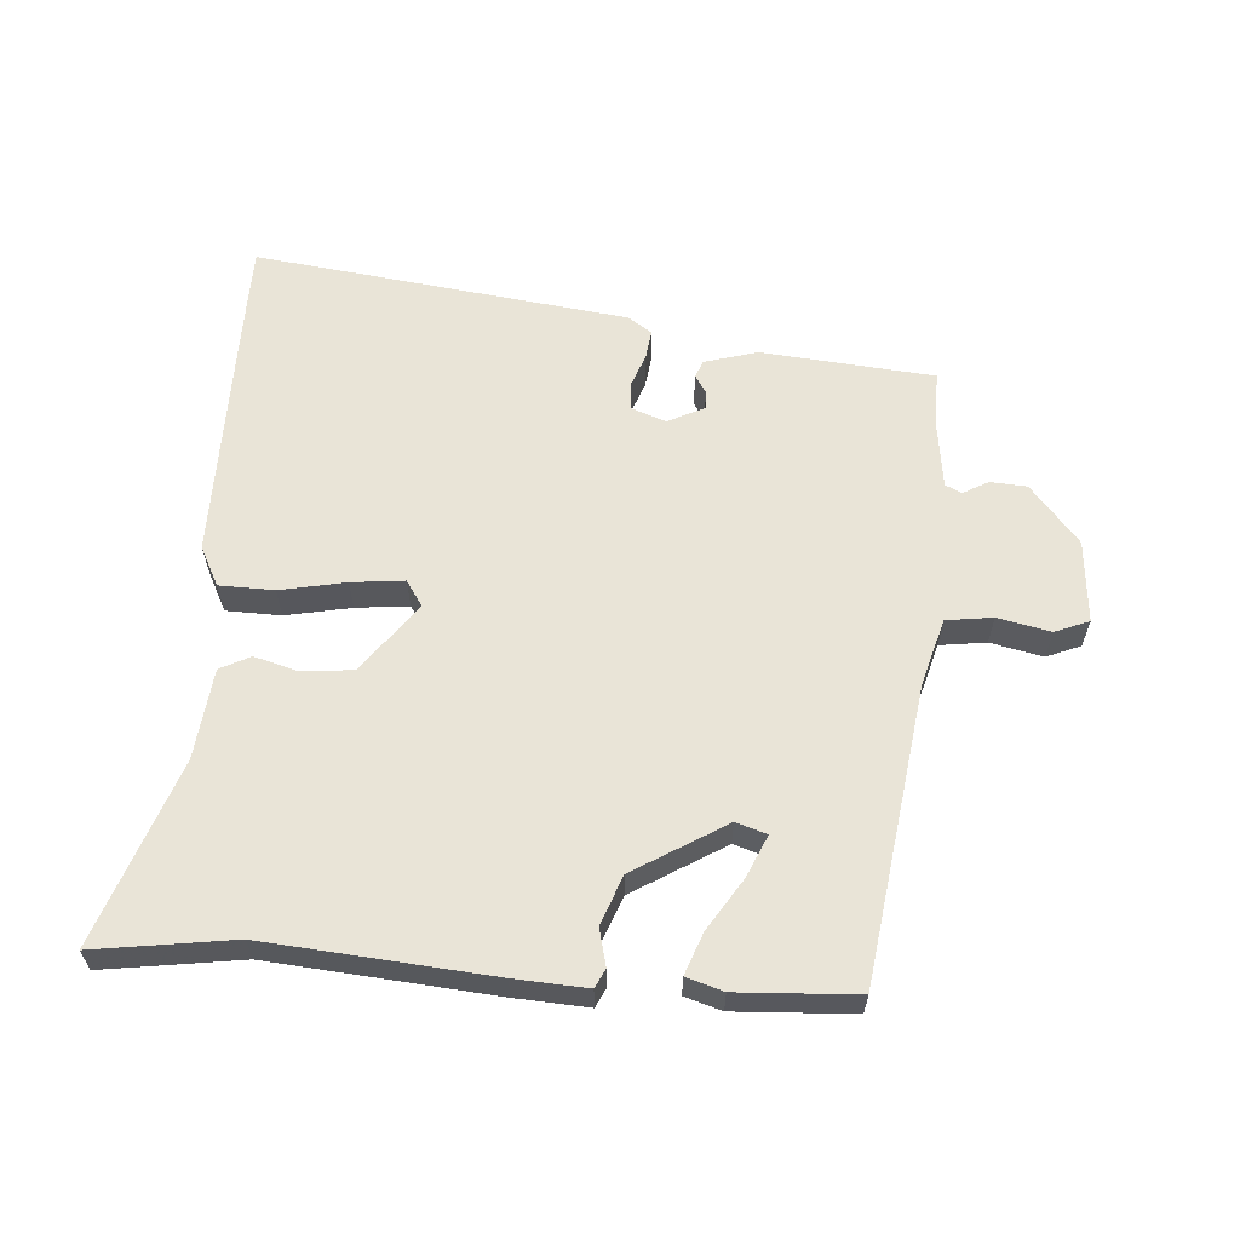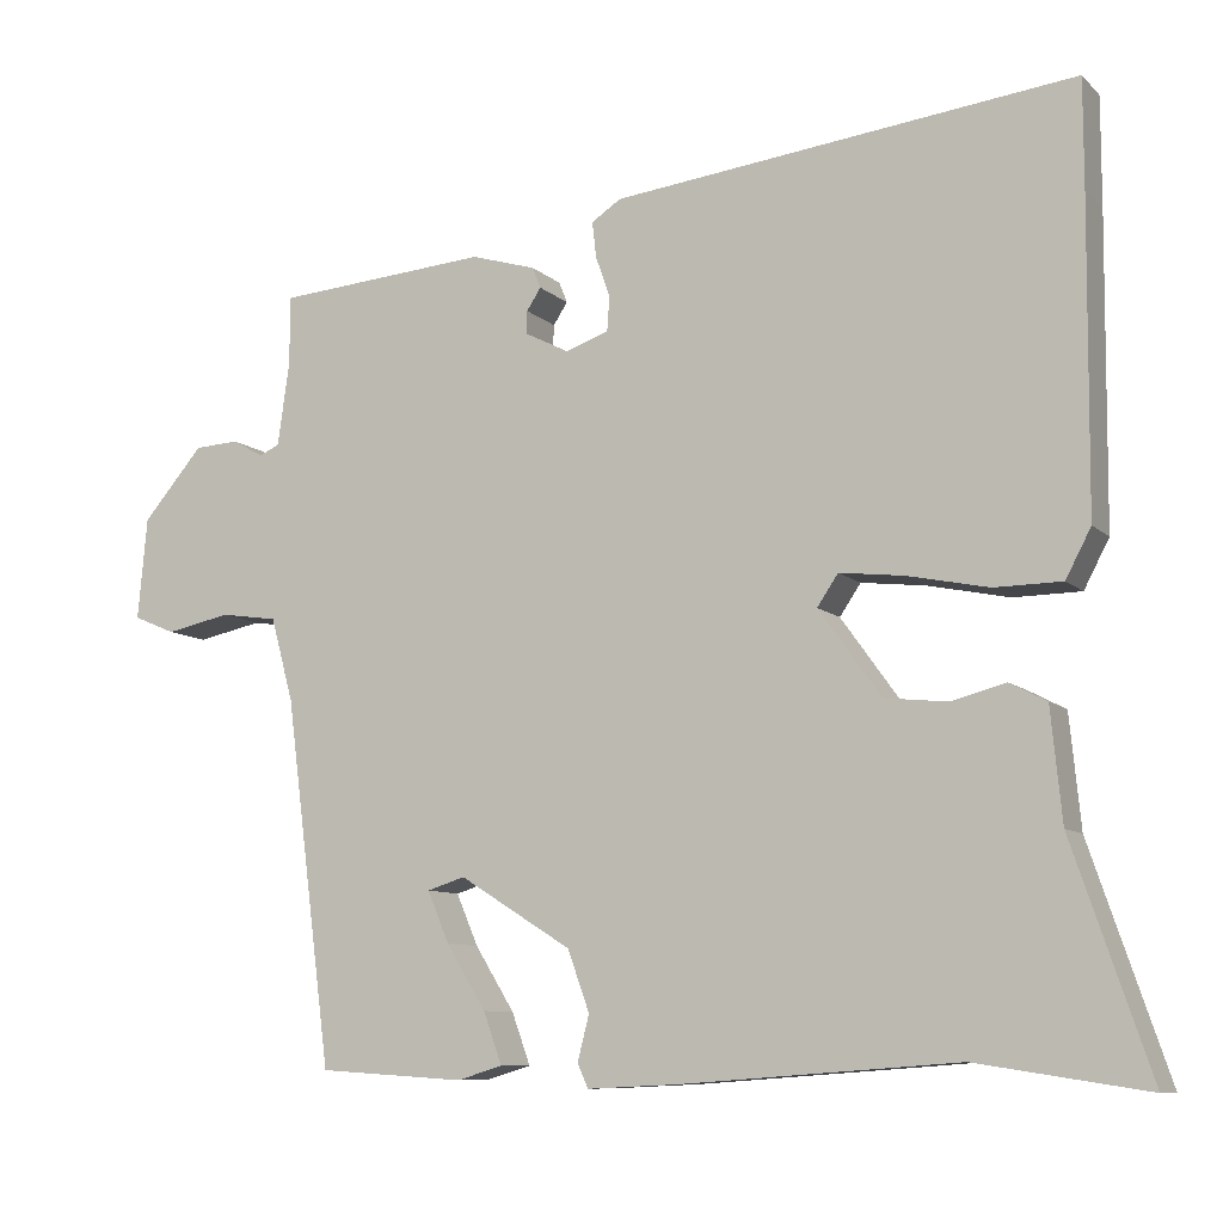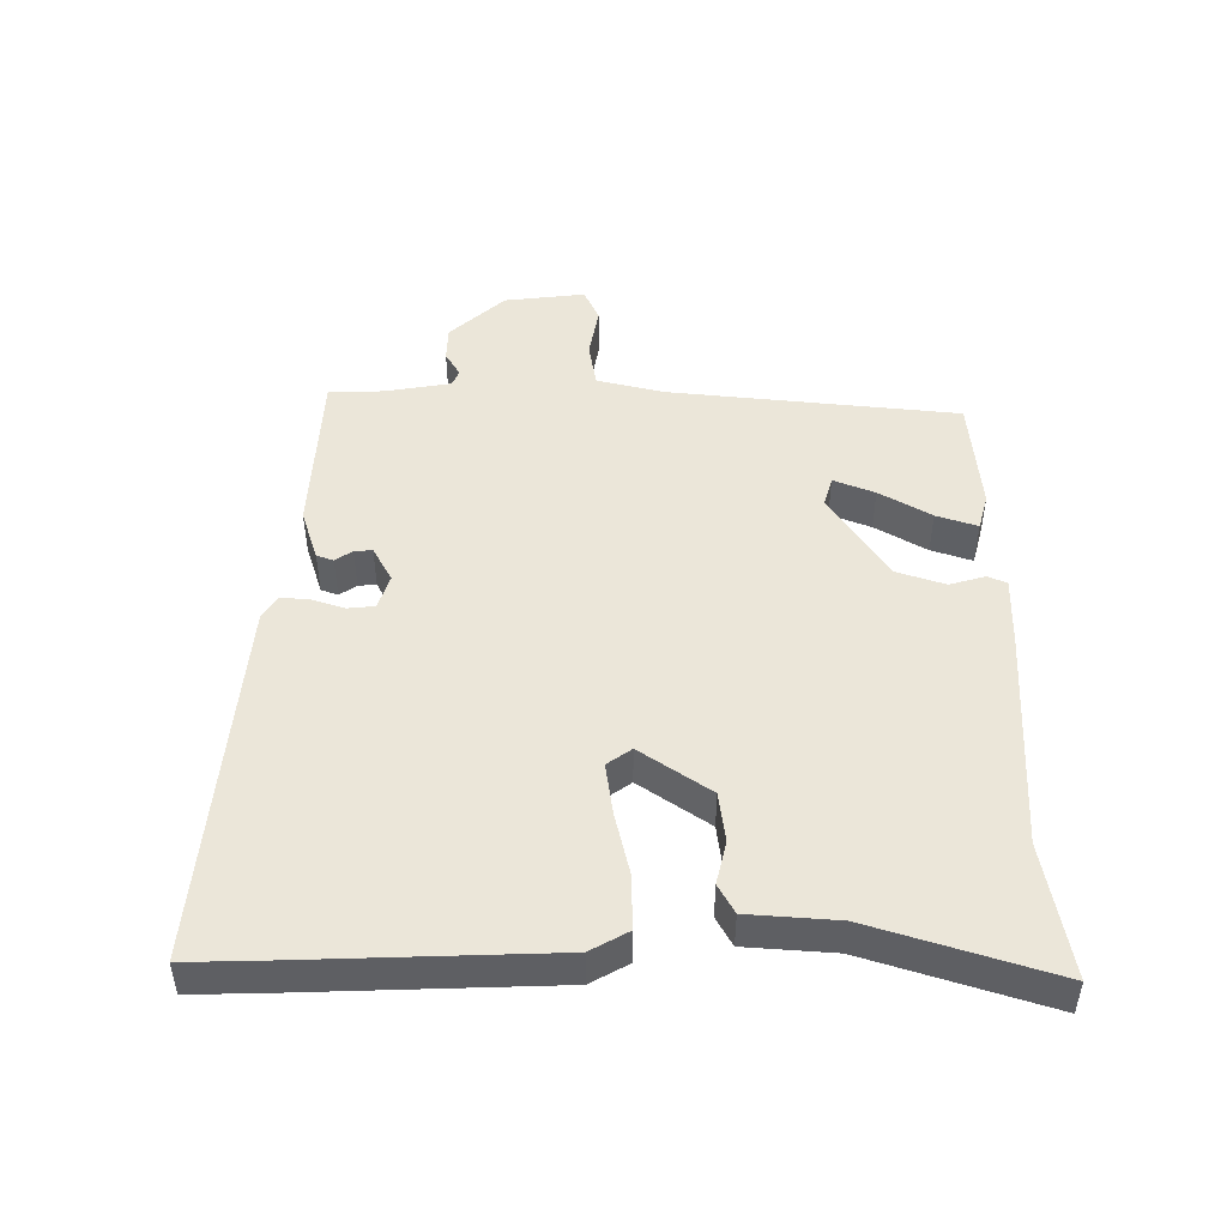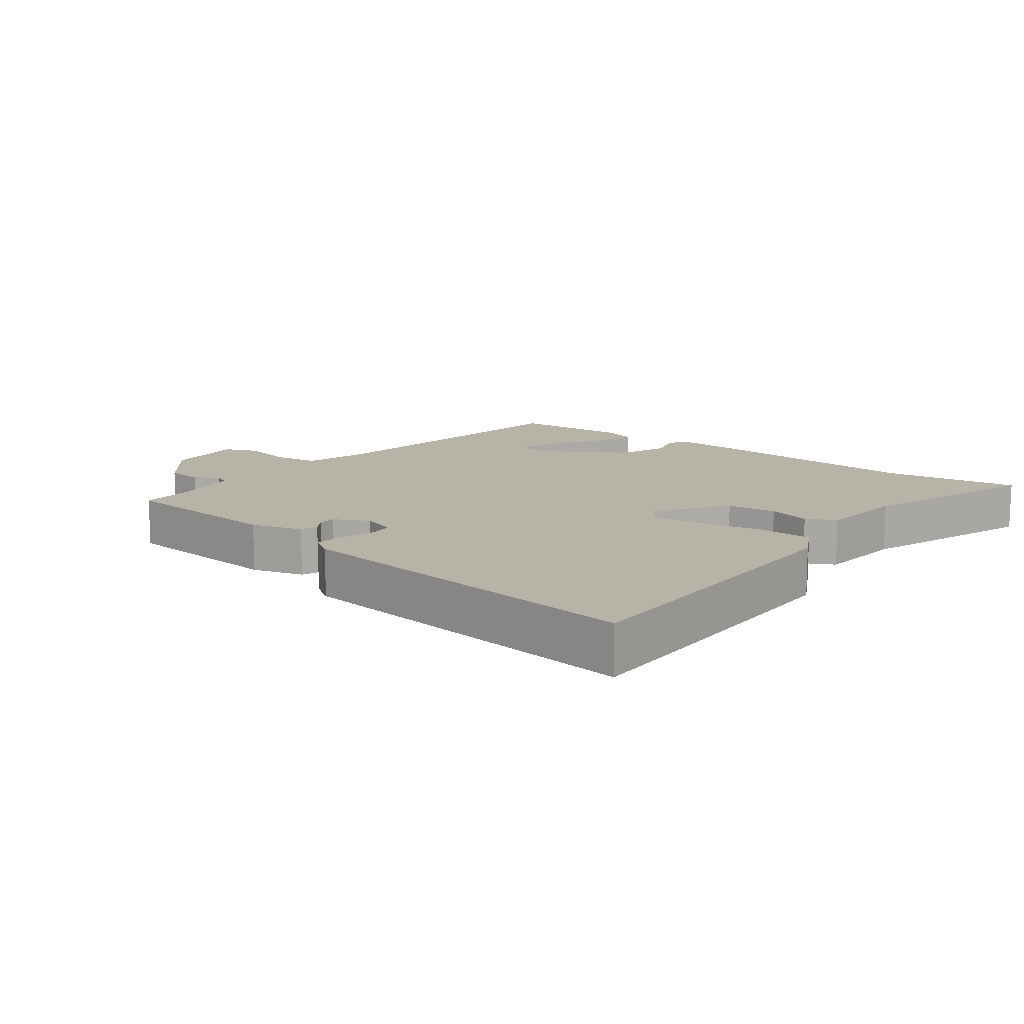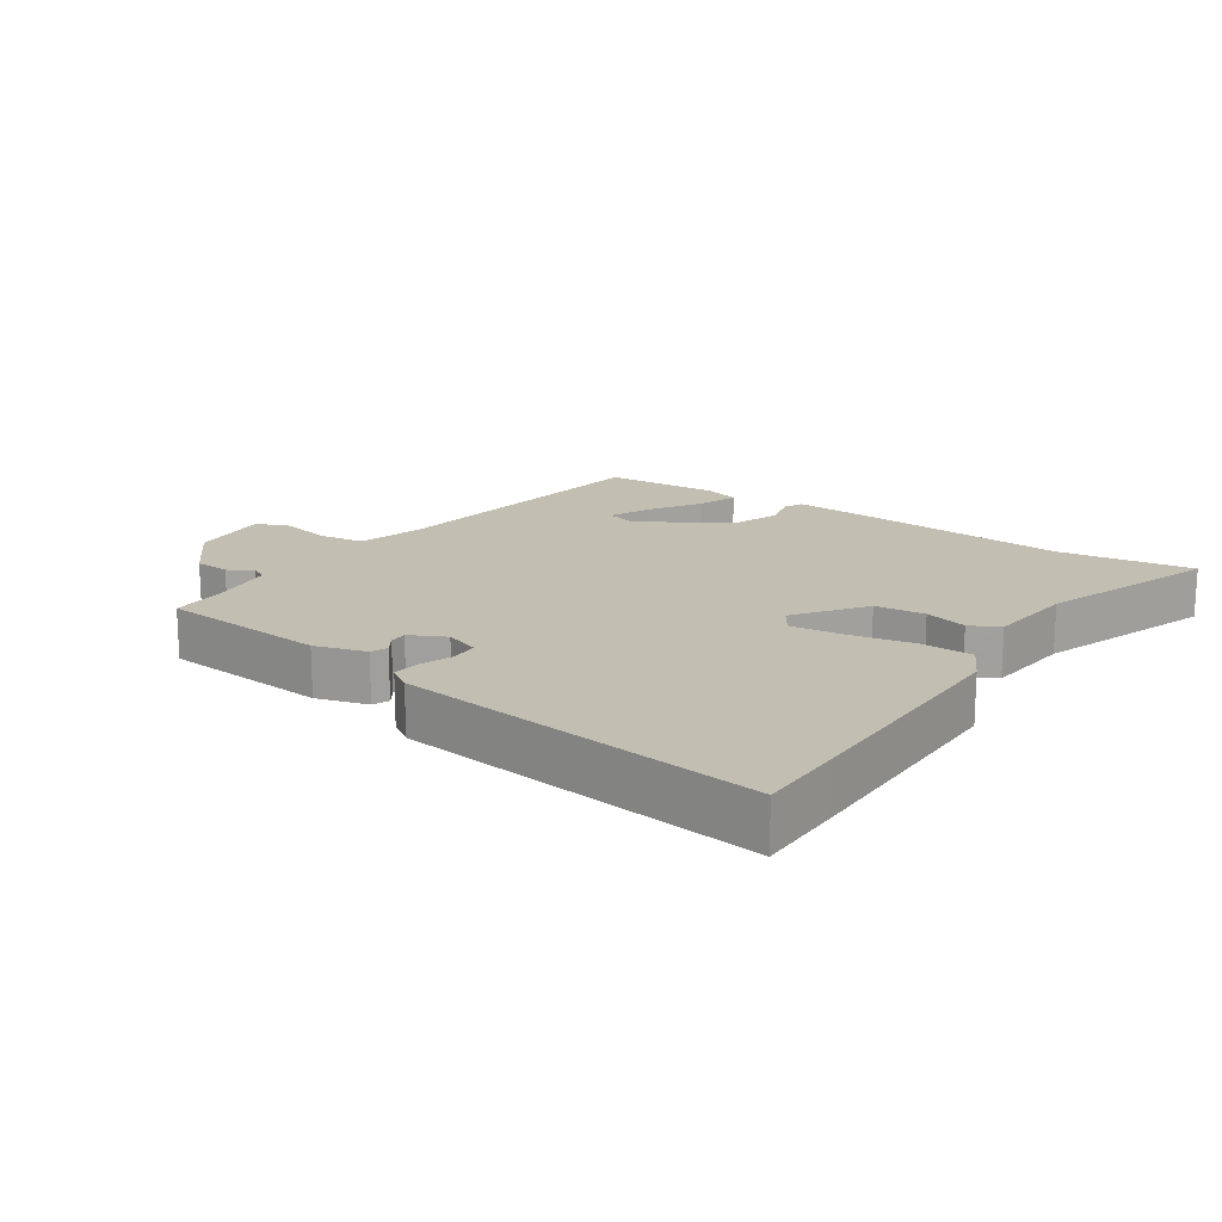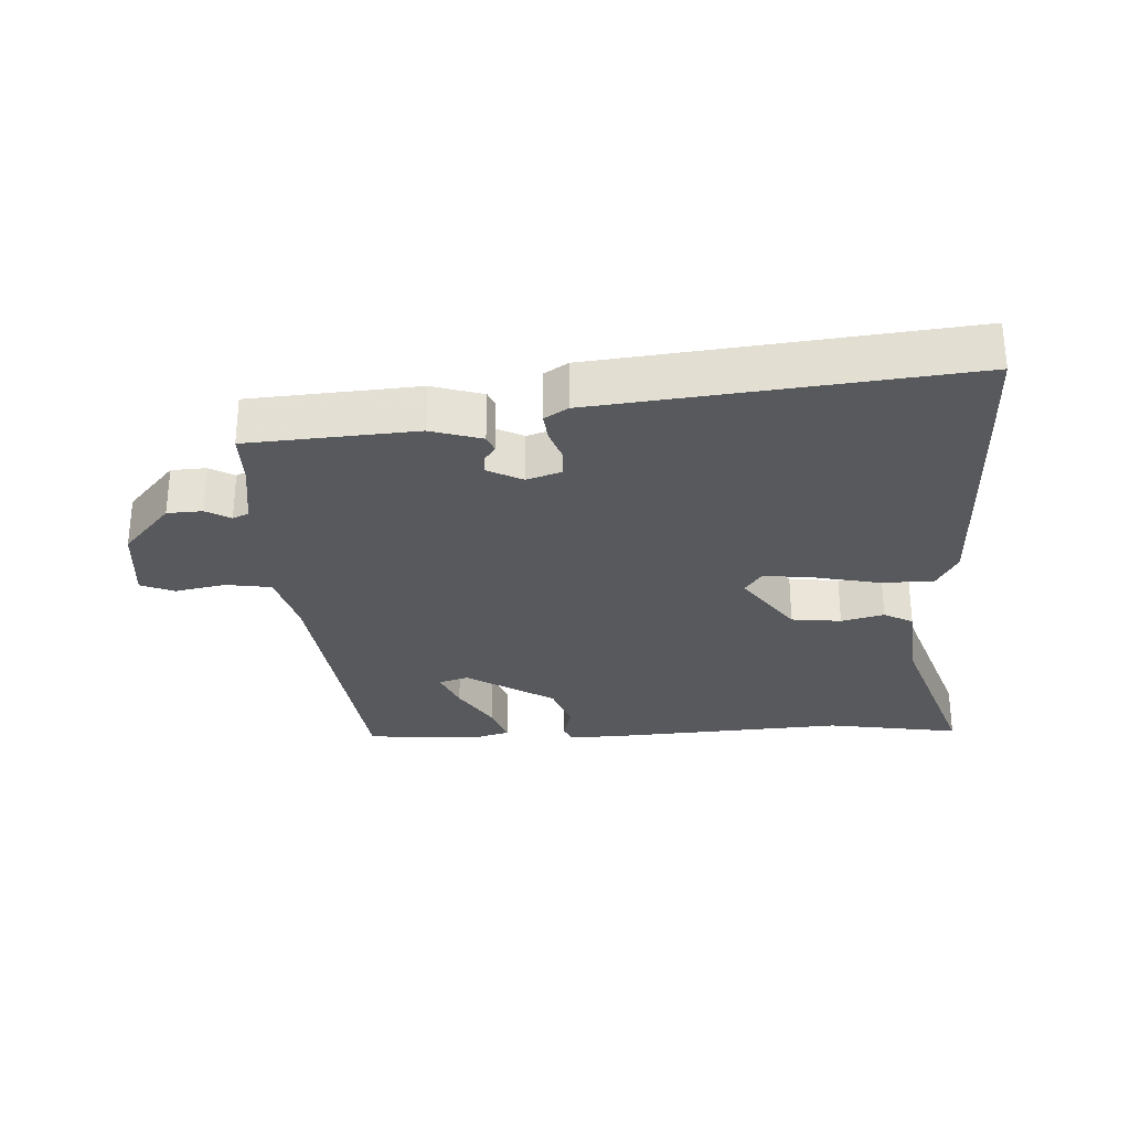
<metadata>
{"format":"obj","ext":"obj","renderer":"f3d","projection":"perspective","resolution":1024,"background":"white","views":[{"elev":61.1,"azim":-175.3,"up":"+Y"},{"elev":-9.2,"azim":25.3,"up":"+Z"},{"elev":48.0,"azim":88.7,"up":"+Y"},{"elev":12.8,"azim":37.6,"up":"+Y"},{"elev":17.1,"azim":34.6,"up":"+Y"},{"elev":-29.1,"azim":2.6,"up":"+Y"}]}
</metadata>
<code>
v 0.5 0.07 0.569
v 0.5 0.07 0.44
v 0.497 0.07 0.077
v 0.467 0.07 0.02
v 0.387 0.07 0.019
v 0.291 0.07 0.039
v 0.214 0.07 0.048
v 0.189 0.07 0.011
v 0.263 0.07 -0.092
v 0.338 0.07 -0.1
v 0.402 0.07 -0.083
v 0.446 0.07 -0.106
v 0.459 0.07 -0.239
v 0.551 0.07 -0.508
v 0.349 0.07 -0.477
v 0.019 0.07 -0.501
v -0.087 0.07 -0.506
v -0.1 0.07 -0.478
v -0.086 0.07 -0.424
v -0.112 0.07 -0.352
v -0.245 0.07 -0.269
v -0.29 0.07 -0.283
v -0.264 0.07 -0.344
v -0.217 0.07 -0.42
v -0.195 0.07 -0.481
v -0.249 0.07 -0.497
v -0.423 0.07 -0.486
v -0.479 0.07 -0.053
v -0.506 0.07 0.046
v -0.574 0.07 0.056
v -0.651 0.07 0.04
v -0.701 0.07 0.061
v -0.69 0.07 0.182
v -0.618 0.07 0.266
v -0.565 0.07 0.269
v -0.528 0.07 0.248
v -0.504 0.07 0.259
v -0.49 0.07 0.359
v -0.49 0.07 0.44
v -0.237 0.07 0.46
v -0.16 0.07 0.437
v -0.15 0.07 0.412
v -0.167 0.07 0.386
v -0.168 0.07 0.359
v -0.115 0.07 0.332
v -0.064 0.07 0.35
v -0.061 0.07 0.391
v -0.078 0.07 0.439
v -0.083 0.07 0.482
v -0.048 0.07 0.505
v 0.5 0 0.569
v 0.5 0 0.44
v 0.497 0 0.077
v 0.467 0 0.02
v 0.387 0 0.019
v 0.291 0 0.039
v 0.214 0 0.048
v 0.189 0 0.011
v 0.263 0 -0.092
v 0.338 0 -0.1
v 0.402 0 -0.083
v 0.446 0 -0.106
v 0.459 0 -0.239
v 0.551 0 -0.508
v 0.349 0 -0.477
v 0.019 0 -0.501
v -0.087 0 -0.506
v -0.1 0 -0.478
v -0.086 0 -0.424
v -0.112 0 -0.352
v -0.245 0 -0.269
v -0.29 0 -0.283
v -0.264 0 -0.344
v -0.217 0 -0.42
v -0.195 0 -0.481
v -0.249 0 -0.497
v -0.423 0 -0.486
v -0.479 0 -0.053
v -0.506 0 0.046
v -0.574 0 0.056
v -0.651 0 0.04
v -0.701 0 0.061
v -0.69 0 0.182
v -0.618 0 0.266
v -0.565 0 0.269
v -0.528 0 0.248
v -0.504 0 0.259
v -0.49 0 0.359
v -0.49 0 0.44
v -0.237 0 0.46
v -0.16 0 0.437
v -0.15 0 0.412
v -0.167 0 0.386
v -0.168 0 0.359
v -0.115 0 0.332
v -0.064 0 0.35
v -0.061 0 0.391
v -0.078 0 0.439
v -0.083 0 0.482
v -0.048 0 0.505
f 4 5 6
f 3 4 6
f 2 3 6
f 1 2 6
f 50 1 6
f 49 50 6
f 48 49 6
f 47 48 6
f 46 47 6 7
f 45 46 7 8
f 44 45 8 9
f 41 42 43
f 40 41 43
f 39 40 43
f 38 39 43
f 37 38 43 44
f 36 37 44 9
f 34 35 36
f 33 34 36
f 32 33 36
f 31 32 36
f 30 31 36
f 29 30 36
f 28 29 36 9
f 26 27 28
f 25 26 28
f 24 25 28
f 23 24 28
f 22 23 28
f 21 22 28 9
f 17 18 19
f 16 17 19
f 15 16 19
f 15 19 20
f 21 9 10
f 20 21 10
f 15 20 10
f 14 15 10
f 13 14 10
f 10 11 12 13
f 56 55 54
f 56 54 53
f 56 53 52
f 56 52 51
f 56 51 100
f 56 100 99
f 56 99 98
f 56 98 97
f 57 56 97 96
f 58 57 96 95
f 59 58 95 94
f 93 92 91
f 93 91 90
f 93 90 89
f 93 89 88
f 94 93 88 87
f 59 94 87 86
f 86 85 84
f 86 84 83
f 86 83 82
f 86 82 81
f 86 81 80
f 86 80 79
f 59 86 79 78
f 78 77 76
f 78 76 75
f 78 75 74
f 78 74 73
f 78 73 72
f 59 78 72 71
f 69 68 67
f 69 67 66
f 69 66 65
f 70 69 65
f 60 59 71
f 60 71 70
f 60 70 65
f 60 65 64
f 60 64 63
f 63 62 61 60
f 1 51 52 2
f 2 52 53 3
f 3 53 54 4
f 4 54 55 5
f 5 55 56 6
f 6 56 57 7
f 7 57 58 8
f 8 58 59 9
f 9 59 60 10
f 10 60 61 11
f 11 61 62 12
f 12 62 63 13
f 13 63 64 14
f 14 64 65 15
f 15 65 66 16
f 16 66 67 17
f 17 67 68 18
f 18 68 69 19
f 19 69 70 20
f 20 70 71 21
f 21 71 72 22
f 22 72 73 23
f 23 73 74 24
f 24 74 75 25
f 25 75 76 26
f 26 76 77 27
f 27 77 78 28
f 28 78 79 29
f 29 79 80 30
f 30 80 81 31
f 31 81 82 32
f 32 82 83 33
f 33 83 84 34
f 34 84 85 35
f 35 85 86 36
f 36 86 87 37
f 37 87 88 38
f 38 88 89 39
f 39 89 90 40
f 40 90 91 41
f 41 91 92 42
f 42 92 93 43
f 43 93 94 44
f 44 94 95 45
f 45 95 96 46
f 46 96 97 47
f 47 97 98 48
f 48 98 99 49
f 49 99 100 50
f 50 100 51 1

</code>
